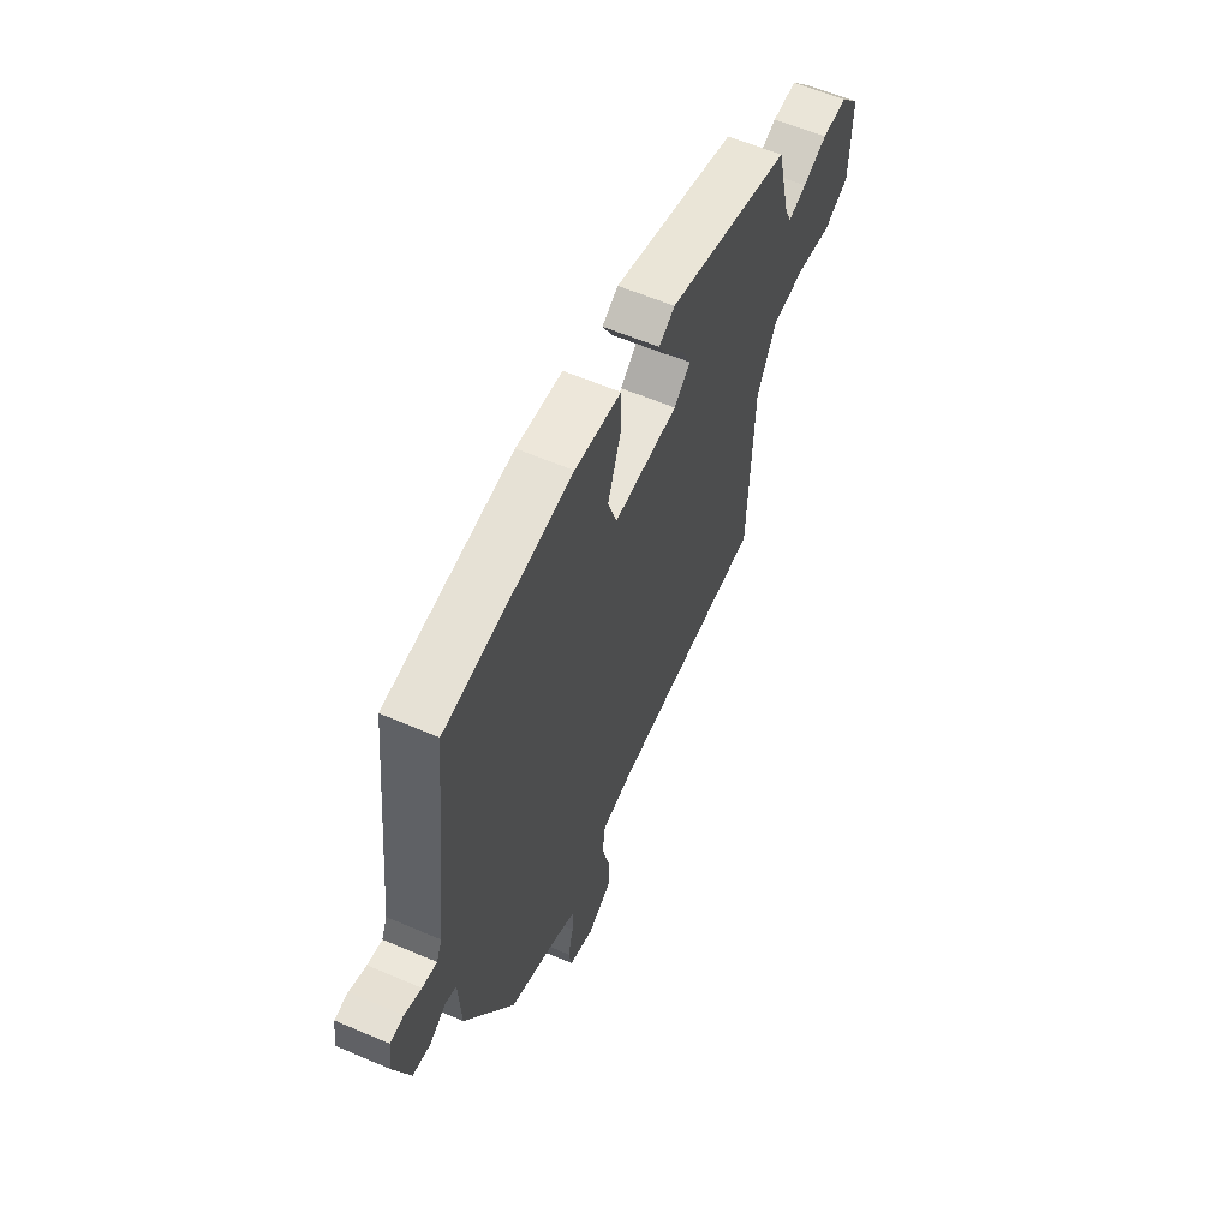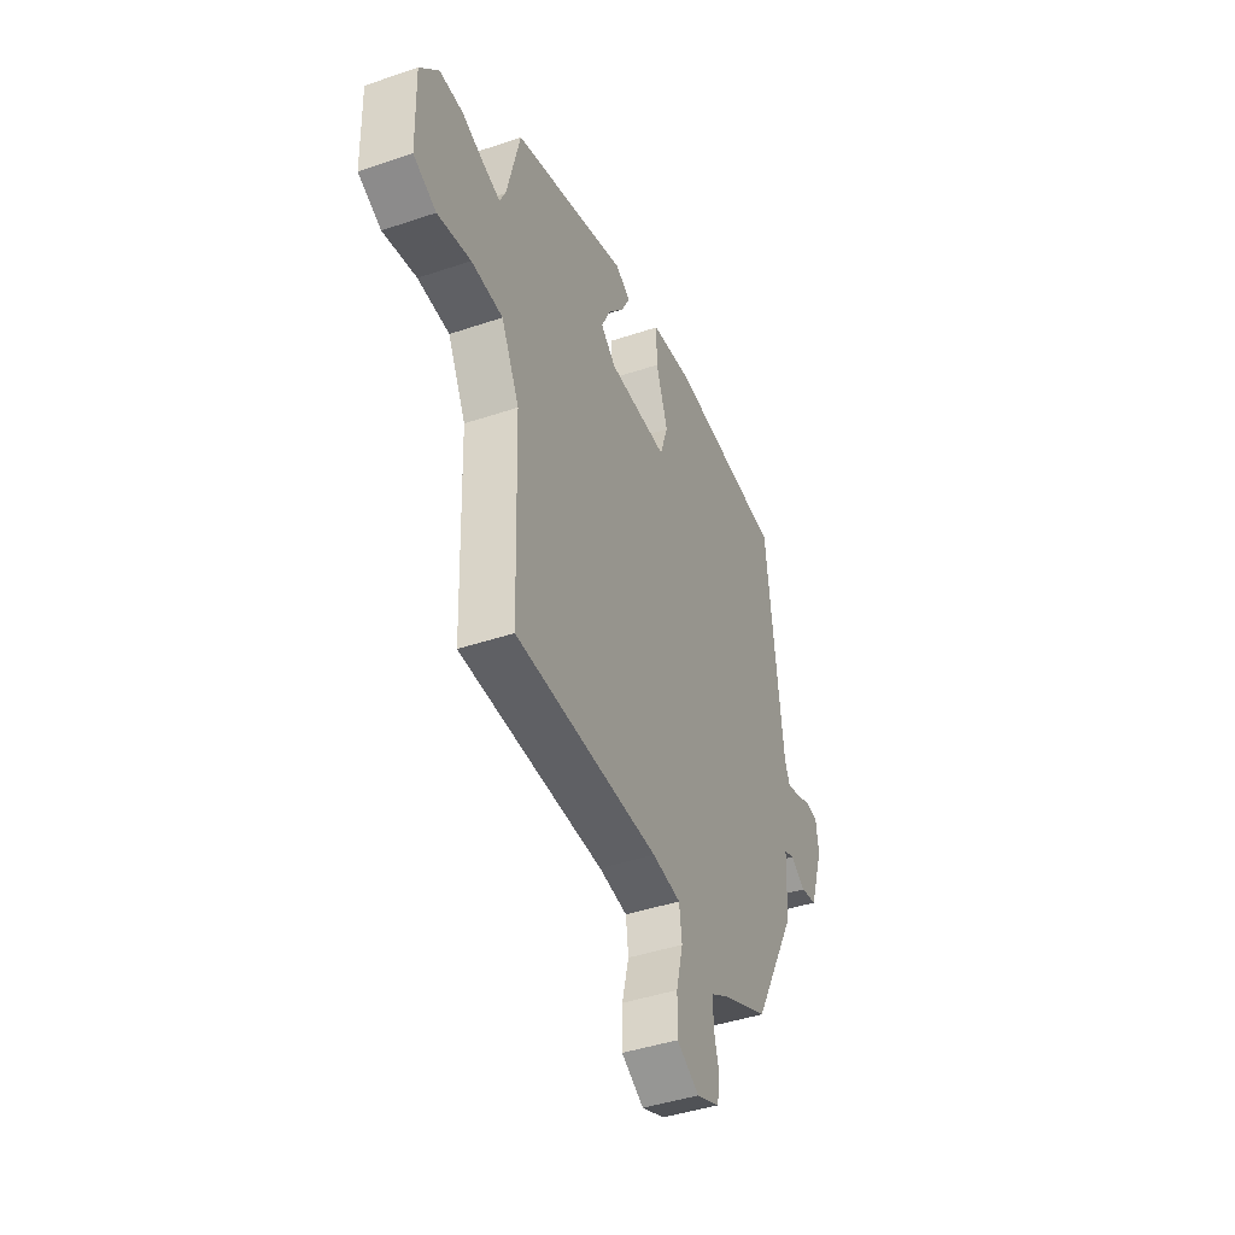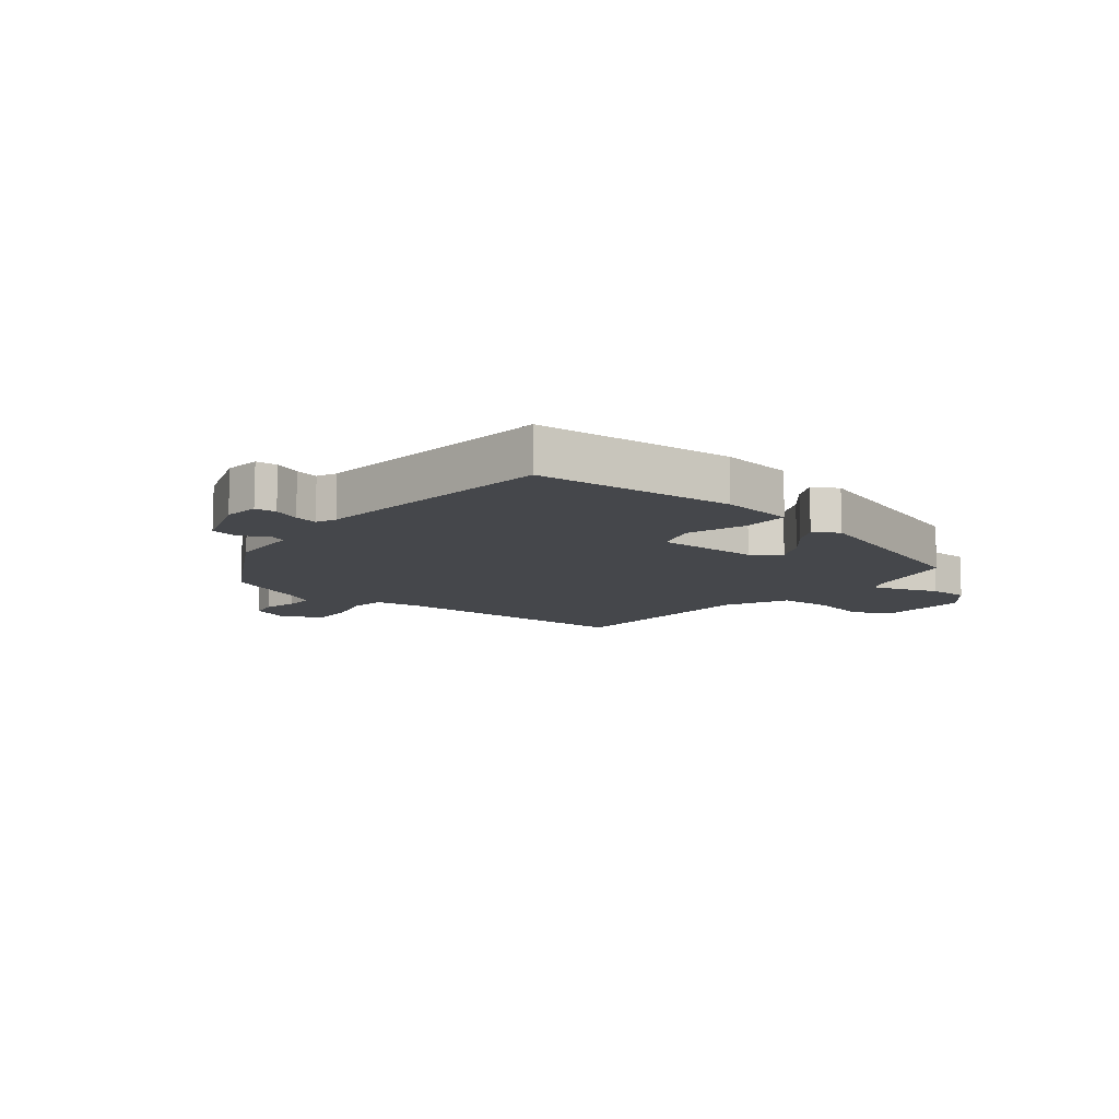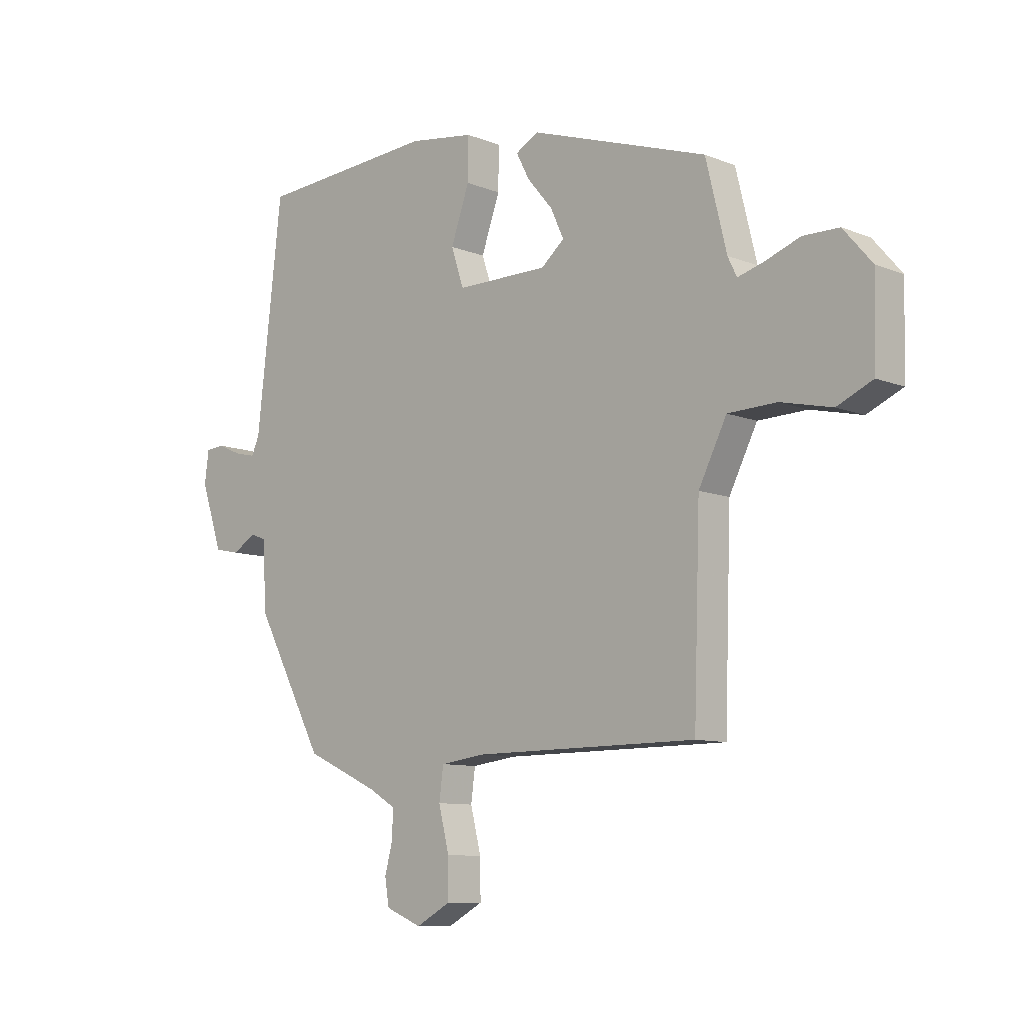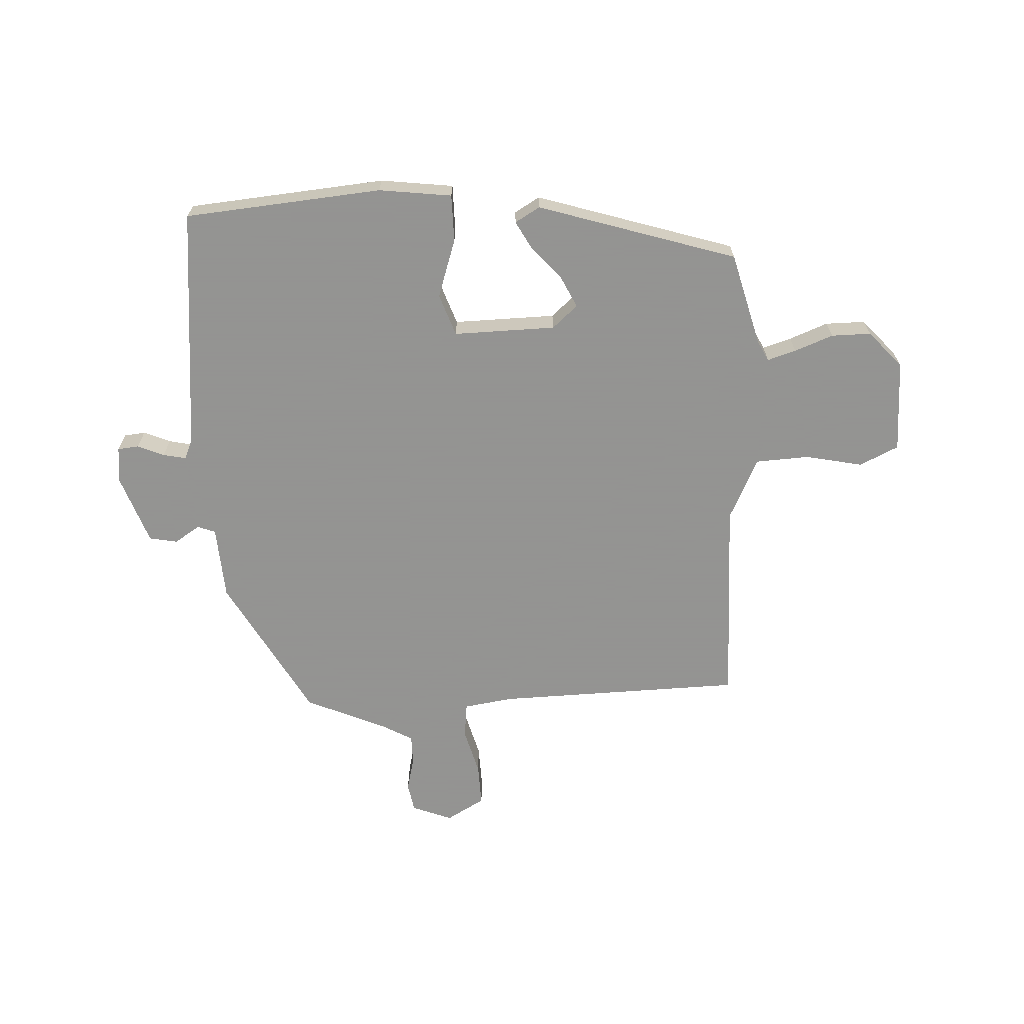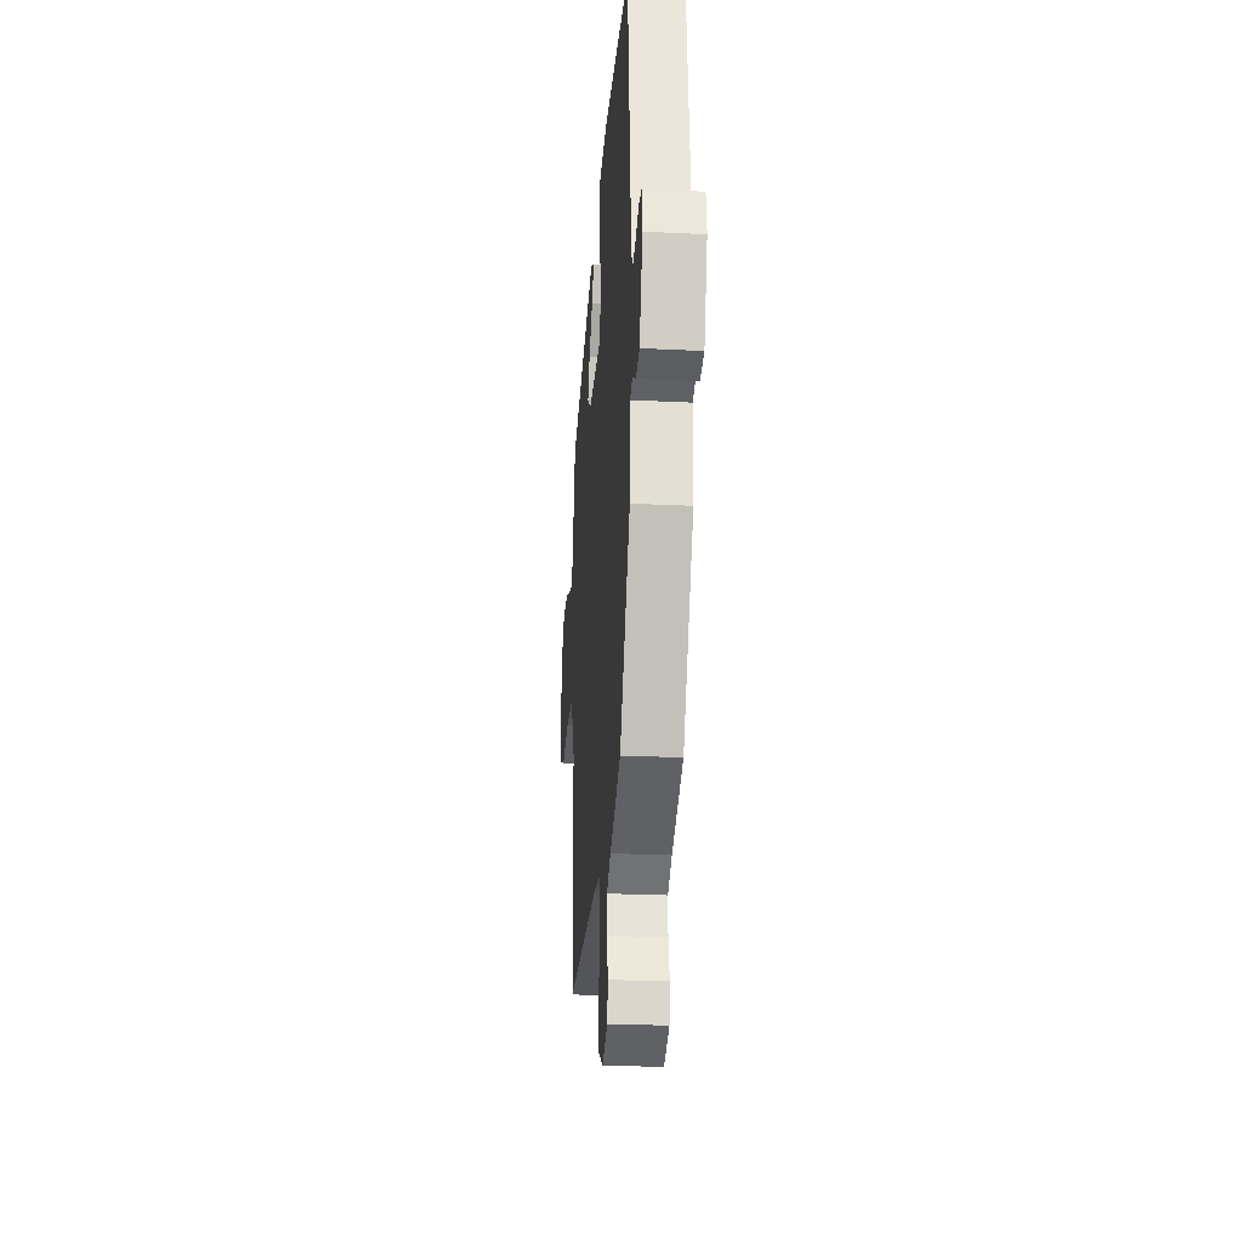
<metadata>
{"format":"obj","ext":"obj","renderer":"f3d","projection":"perspective","resolution":1024,"background":"white","views":[{"elev":60.2,"azim":-66.3,"up":"+Z"},{"elev":-43.0,"azim":111.9,"up":"+Z"},{"elev":-10.6,"azim":-38.1,"up":"+Y"},{"elev":-9.5,"azim":43.9,"up":"+Z"},{"elev":-66.9,"azim":3.9,"up":"+Y"},{"elev":-25.0,"azim":-94.6,"up":"+Z"}]}
</metadata>
<code>
v -0.363 0.07 -0.481
v -0.494 0.07 -0.237
v -0.5 0.07 -0.111
v -0.53 0.07 -0.099
v -0.574 0.07 -0.126
v -0.622 0.07 -0.116
v -0.663 0.07 0.005
v -0.655 0.07 0.065
v -0.619 0.07 0.068
v -0.574 0.07 0.048
v -0.535 0.07 0.039
v -0.52 0.07 0.072
v -0.472 0.07 0.489
v -0.134 0.07 0.512
v -0.01 0.07 0.494
v -0.011 0.07 0.414
v -0.046 0.07 0.315
v -0.022 0.07 0.243
v 0.152 0.07 0.243
v 0.196 0.07 0.28
v 0.171 0.07 0.334
v 0.123 0.07 0.391
v 0.098 0.07 0.439
v 0.141 0.07 0.463
v 0.477 0.07 0.351
v 0.516 0.07 0.191
v 0.533 0.07 0.156
v 0.582 0.07 0.17
v 0.648 0.07 0.194
v 0.716 0.07 0.193
v 0.77 0.07 0.13
v 0.766 0.07 -0.028
v 0.699 0.07 -0.058
v 0.602 0.07 -0.036
v 0.51 0.07 -0.039
v 0.457 0.07 -0.144
v 0.445 0.07 -0.498
v 0.023 0.07 -0.5
v -0.061 0.07 -0.511
v -0.069 0.07 -0.571
v -0.049 0.07 -0.651
v -0.048 0.07 -0.723
v -0.114 0.07 -0.759
v -0.182 0.07 -0.731
v -0.19 0.07 -0.682
v -0.175 0.07 -0.625
v -0.174 0.07 -0.574
v -0.225 0.07 -0.544
v -0.363 0 -0.481
v -0.494 0 -0.237
v -0.5 0 -0.111
v -0.53 0 -0.099
v -0.574 0 -0.126
v -0.622 0 -0.116
v -0.663 0 0.005
v -0.655 0 0.065
v -0.619 0 0.068
v -0.574 0 0.048
v -0.535 0 0.039
v -0.52 0 0.072
v -0.472 0 0.489
v -0.134 0 0.512
v -0.01 0 0.494
v -0.011 0 0.414
v -0.046 0 0.315
v -0.022 0 0.243
v 0.152 0 0.243
v 0.196 0 0.28
v 0.171 0 0.334
v 0.123 0 0.391
v 0.098 0 0.439
v 0.141 0 0.463
v 0.477 0 0.351
v 0.516 0 0.191
v 0.533 0 0.156
v 0.582 0 0.17
v 0.648 0 0.194
v 0.716 0 0.193
v 0.77 0 0.13
v 0.766 0 -0.028
v 0.699 0 -0.058
v 0.602 0 -0.036
v 0.51 0 -0.039
v 0.457 0 -0.144
v 0.445 0 -0.498
v 0.023 0 -0.5
v -0.061 0 -0.511
v -0.069 0 -0.571
v -0.049 0 -0.651
v -0.048 0 -0.723
v -0.114 0 -0.759
v -0.182 0 -0.731
v -0.19 0 -0.682
v -0.175 0 -0.625
v -0.174 0 -0.574
v -0.225 0 -0.544
f 44 45 46
f 43 44 46
f 42 43 46
f 41 42 46
f 40 41 46
f 39 40 46 47
f 36 37 38
f 35 36 38 39
f 32 33 34
f 31 32 34
f 30 31 34
f 29 30 34
f 28 29 34
f 27 28 34 35
f 39 47 48
f 35 39 48
f 27 35 48
f 26 27 48
f 24 25 26
f 23 24 26
f 22 23 26
f 21 22 26
f 15 16 17
f 14 15 17
f 13 14 17
f 12 13 17
f 11 12 17 18
f 8 9 10
f 7 8 10
f 6 7 10
f 5 6 10
f 4 5 10
f 3 4 10 11
f 1 2 3
f 48 1 3
f 26 48 3
f 20 21 26
f 19 20 26
f 18 19 26
f 11 18 26
f 3 11 26
f 94 93 92
f 94 92 91
f 94 91 90
f 94 90 89
f 94 89 88
f 95 94 88 87
f 86 85 84
f 87 86 84 83
f 82 81 80
f 82 80 79
f 82 79 78
f 82 78 77
f 82 77 76
f 83 82 76 75
f 96 95 87
f 96 87 83
f 96 83 75
f 96 75 74
f 74 73 72
f 74 72 71
f 74 71 70
f 74 70 69
f 65 64 63
f 65 63 62
f 65 62 61
f 65 61 60
f 66 65 60 59
f 58 57 56
f 58 56 55
f 58 55 54
f 58 54 53
f 58 53 52
f 59 58 52 51
f 51 50 49
f 51 49 96
f 51 96 74
f 74 69 68
f 74 68 67
f 74 67 66
f 74 66 59
f 74 59 51
f 1 49 50 2
f 2 50 51 3
f 3 51 52 4
f 4 52 53 5
f 5 53 54 6
f 6 54 55 7
f 7 55 56 8
f 8 56 57 9
f 9 57 58 10
f 10 58 59 11
f 11 59 60 12
f 12 60 61 13
f 13 61 62 14
f 14 62 63 15
f 15 63 64 16
f 16 64 65 17
f 17 65 66 18
f 18 66 67 19
f 19 67 68 20
f 20 68 69 21
f 21 69 70 22
f 22 70 71 23
f 23 71 72 24
f 24 72 73 25
f 25 73 74 26
f 26 74 75 27
f 27 75 76 28
f 28 76 77 29
f 29 77 78 30
f 30 78 79 31
f 31 79 80 32
f 32 80 81 33
f 33 81 82 34
f 34 82 83 35
f 35 83 84 36
f 36 84 85 37
f 37 85 86 38
f 38 86 87 39
f 39 87 88 40
f 40 88 89 41
f 41 89 90 42
f 42 90 91 43
f 43 91 92 44
f 44 92 93 45
f 45 93 94 46
f 46 94 95 47
f 47 95 96 48
f 48 96 49 1

</code>
